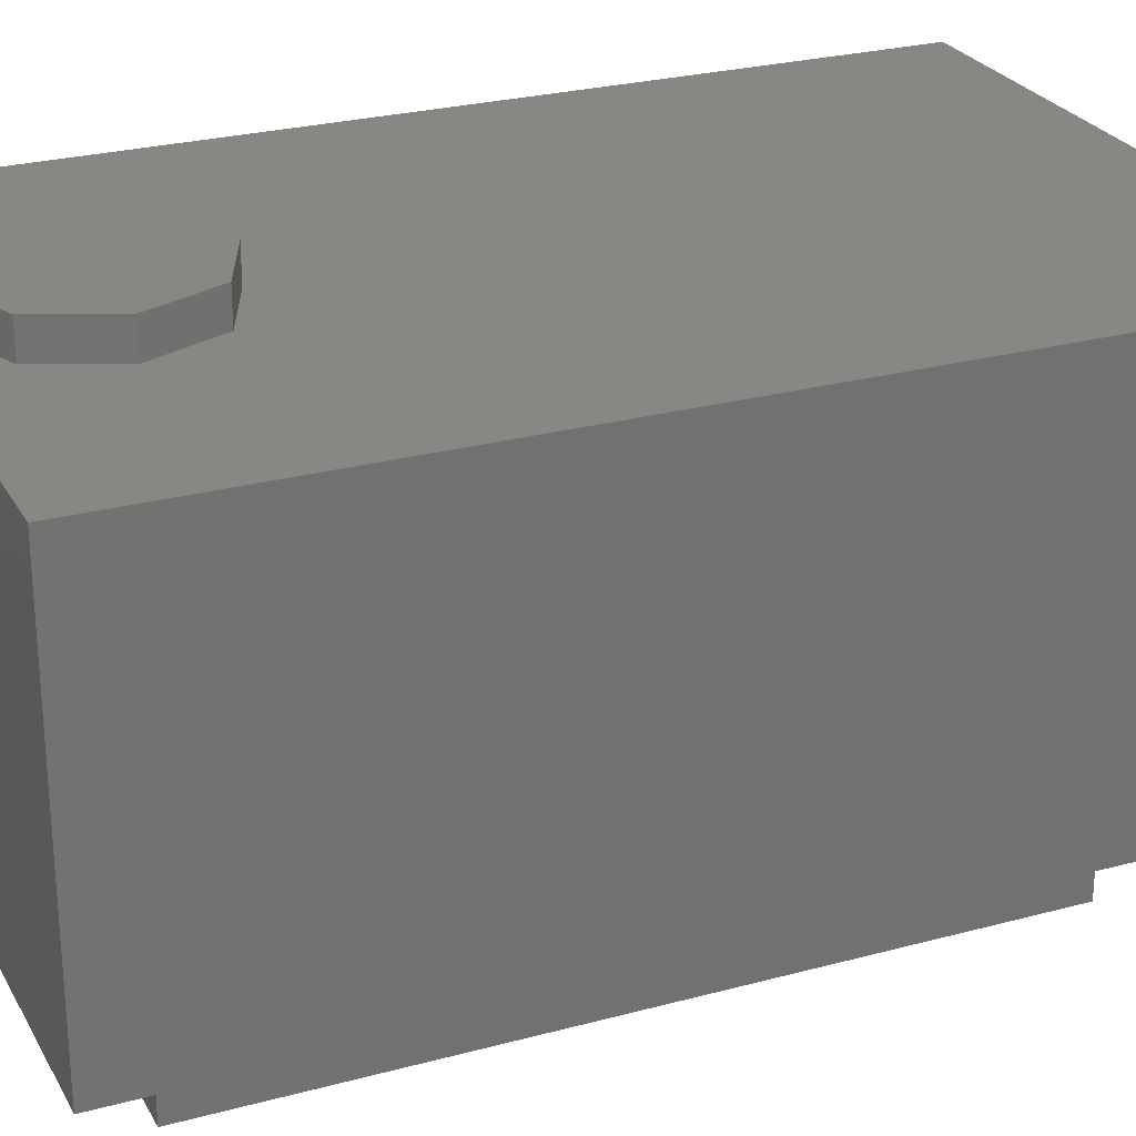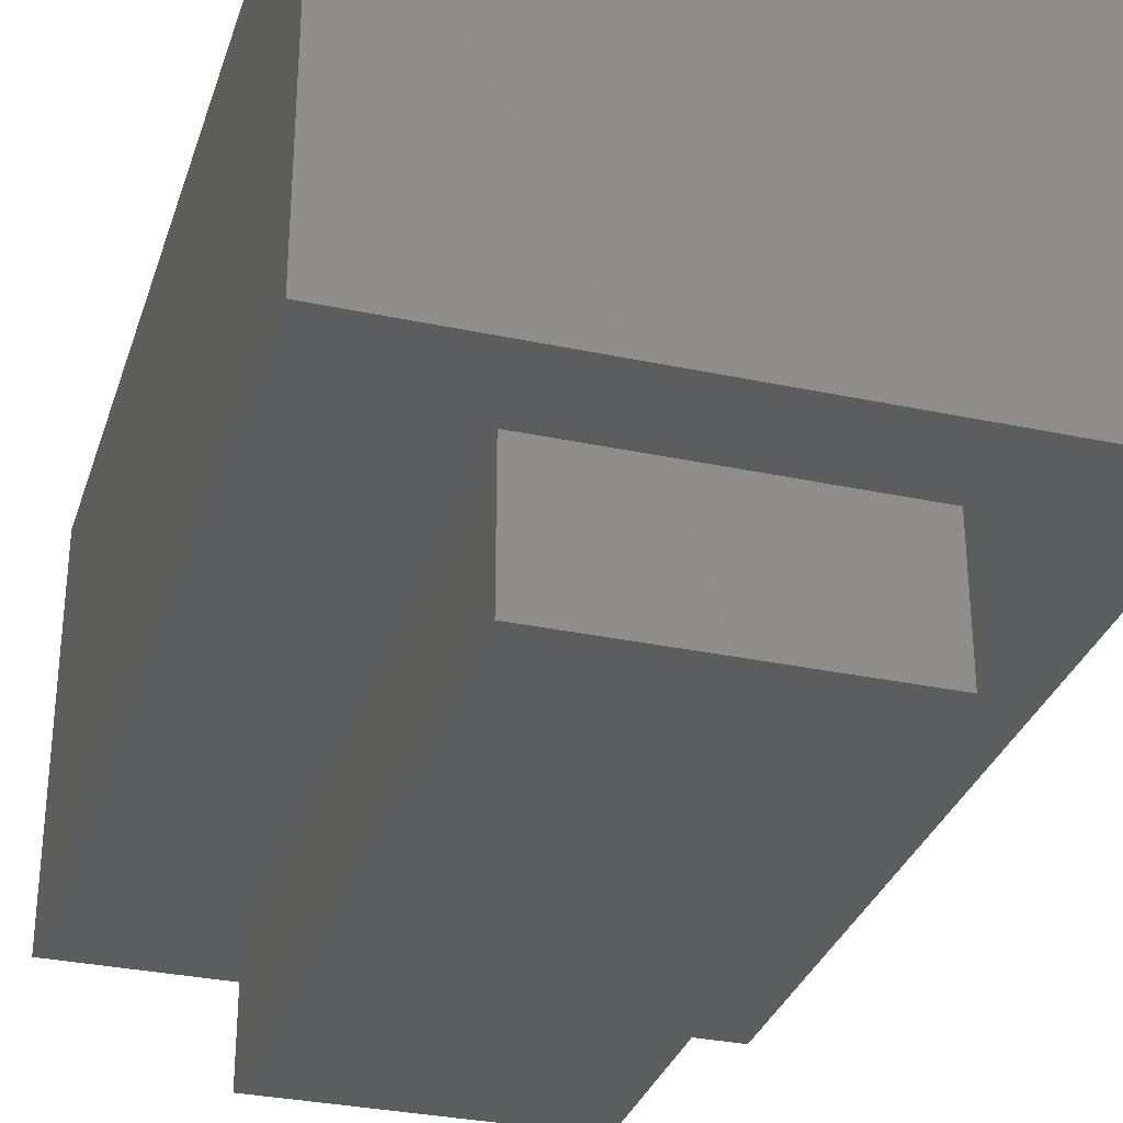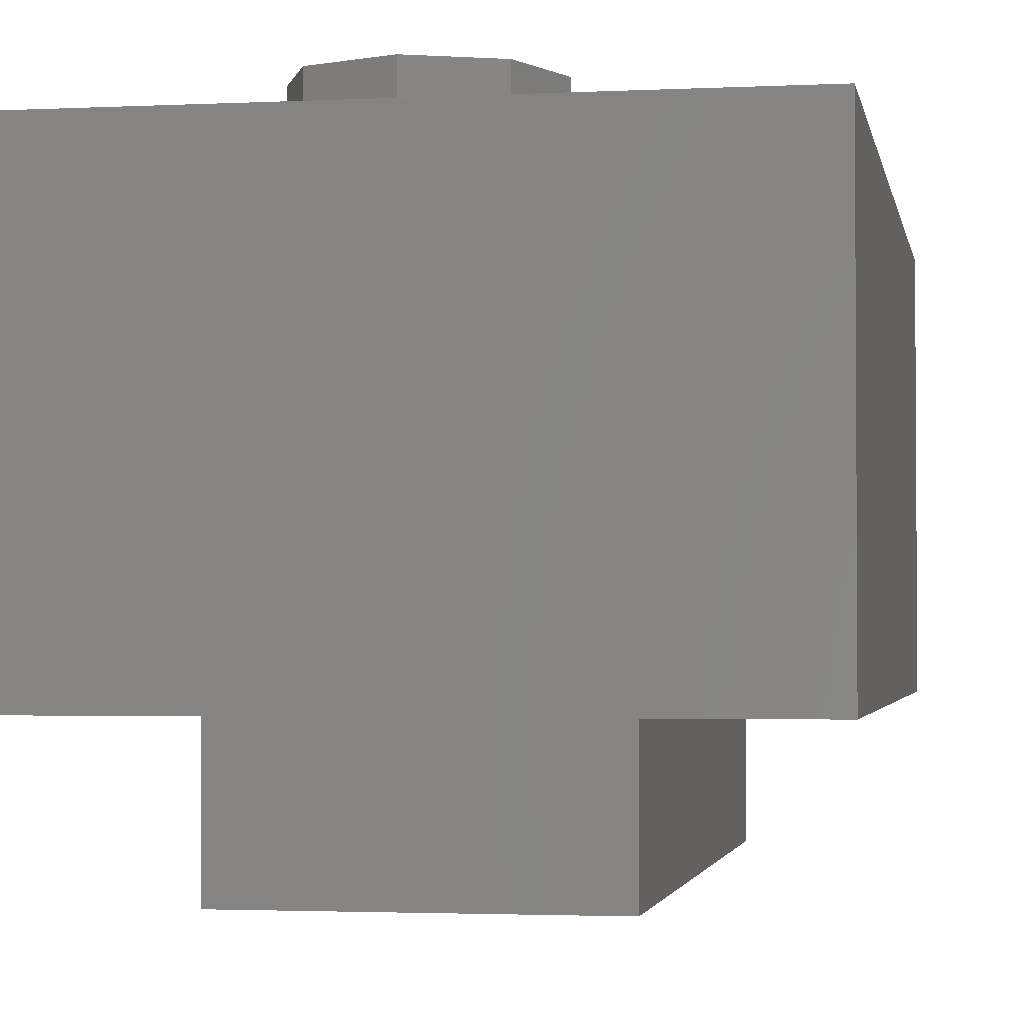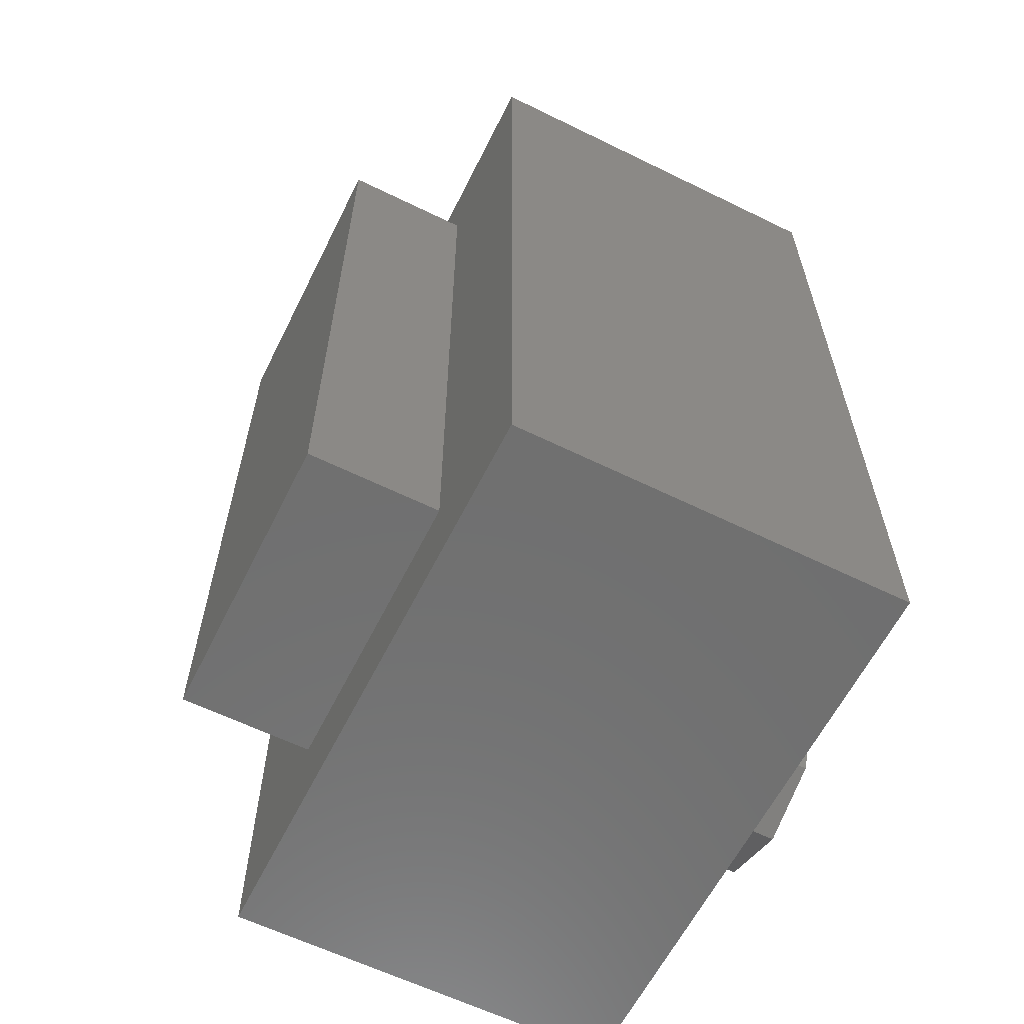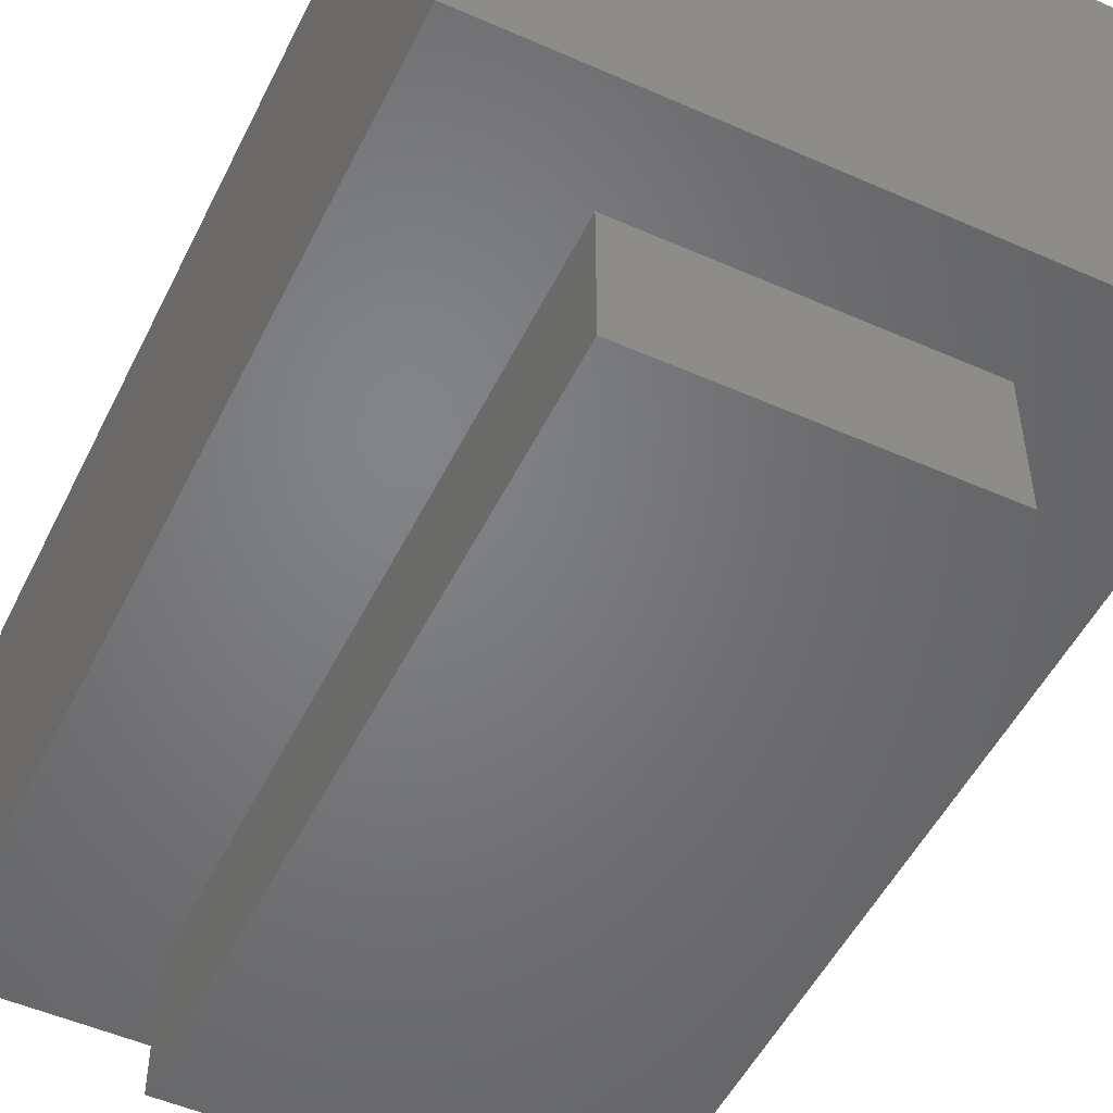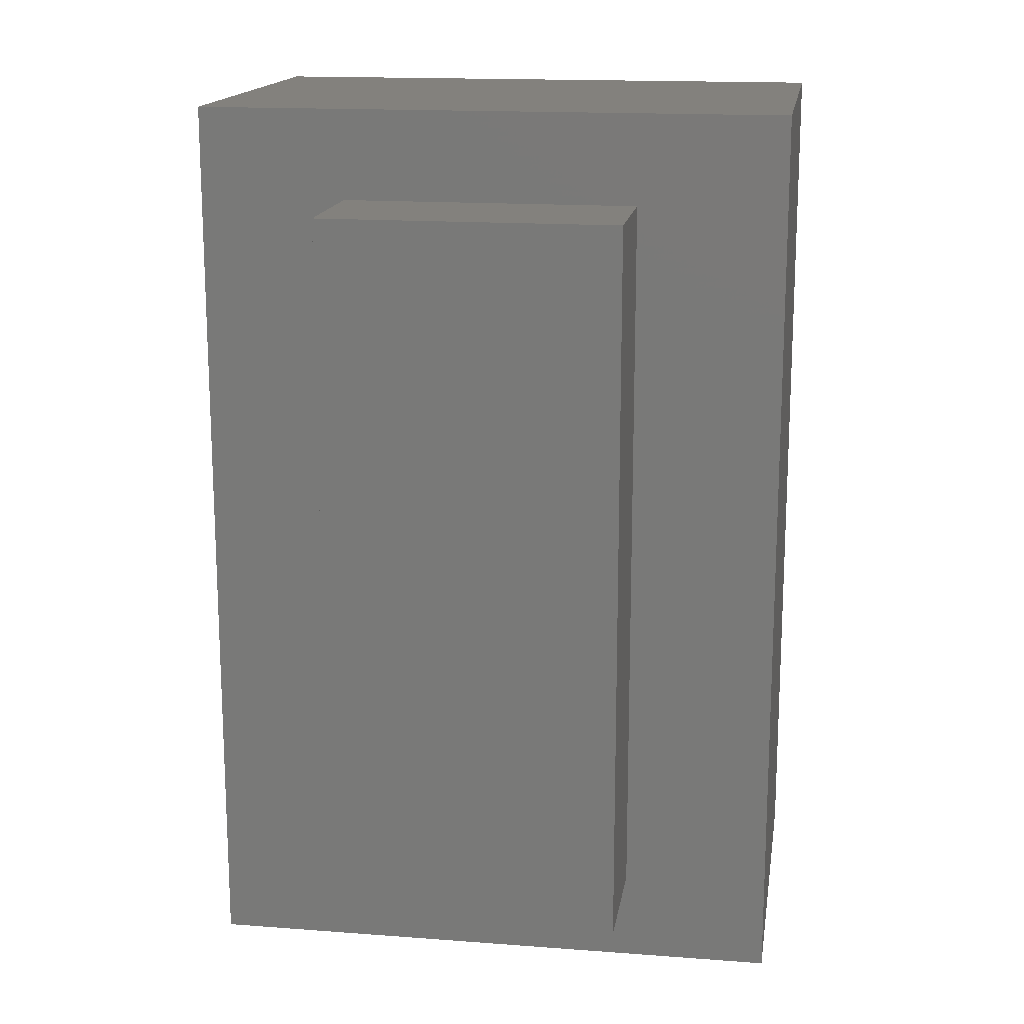
<metadata>
{"format":"stl","ext":"stl","renderer":"f3d","projection":"perspective","resolution":1024,"background":"white","views":[{"elev":25.9,"azim":66.7,"up":"+Z"},{"elev":-31.7,"azim":-16.7,"up":"+Z"},{"elev":-2.3,"azim":10.0,"up":"+Z"},{"elev":-61.4,"azim":-116.5,"up":"+Y"},{"elev":-51.1,"azim":-25.7,"up":"+Z"},{"elev":16.0,"azim":-171.1,"up":"+Y"}]}
</metadata>
<code>
# stl→obj: 32 verts, 60 faces
v 0.9 -1.375 0.6
v 0.9 1.375 -0.6
v 0.9 1.375 0.6
v 0.9 -1.375 -0.6
v 0.2121 -0.7879 0.6
v 0.3 -1 0.6
v 0 -0.7 0.6
v -0.9 1.375 0.6
v -0.9 -1.375 0.6
v -0.2121 -0.7879 0.6
v 0.2121 -1.212 0.6
v 0 -1.3 0.6
v -0.2121 -1.212 0.6
v -0.3 -1 0.6
v 0.45 -1.1 -0.6
v -0.45 -1.1 -0.6
v -0.9 -1.375 -0.6
v -0.45 1.1 -0.6
v 0.45 1.1 -0.6
v -0.9 1.375 -0.6
v 0.45 1.1 -1
v 0.45 -1.1 -1
v -0.45 -1.1 -1
v -0.45 1.1 -1
v 0.2121 -1.212 0.7
v 0.3 -1 0.7
v 0 -0.7 0.7
v 0.2121 -0.7879 0.7
v -0.2121 -0.7879 0.7
v -0.3 -1 0.7
v 0 -1.3 0.7
v -0.2121 -1.212 0.7
f 1 2 3
f 2 1 4
f 5 1 3
f 1 5 6
f 3 7 5
f 8 7 3
f 9 10 8
f 7 8 10
f 11 1 6
f 12 1 11
f 12 9 1
f 13 9 12
f 14 9 13
f 10 9 14
f 4 15 2
f 4 16 15
f 16 17 18
f 17 16 4
f 19 2 15
f 18 2 19
f 18 20 2
f 20 18 17
f 17 8 20
f 8 17 9
f 2 8 3
f 8 2 20
f 17 1 9
f 1 17 4
f 15 21 19
f 21 15 22
f 23 21 22
f 21 23 24
f 23 18 24
f 18 23 16
f 21 18 19
f 18 21 24
f 23 15 16
f 15 23 22
f 25 6 26
f 6 25 11
f 5 27 28
f 27 5 7
f 26 5 28
f 5 26 6
f 7 29 27
f 29 7 10
f 14 29 10
f 29 14 30
f 12 25 31
f 25 12 11
f 13 30 14
f 30 13 32
f 28 25 26
f 27 25 28
f 27 31 25
f 29 31 27
f 29 32 31
f 32 29 30
f 13 31 32
f 31 13 12

</code>
